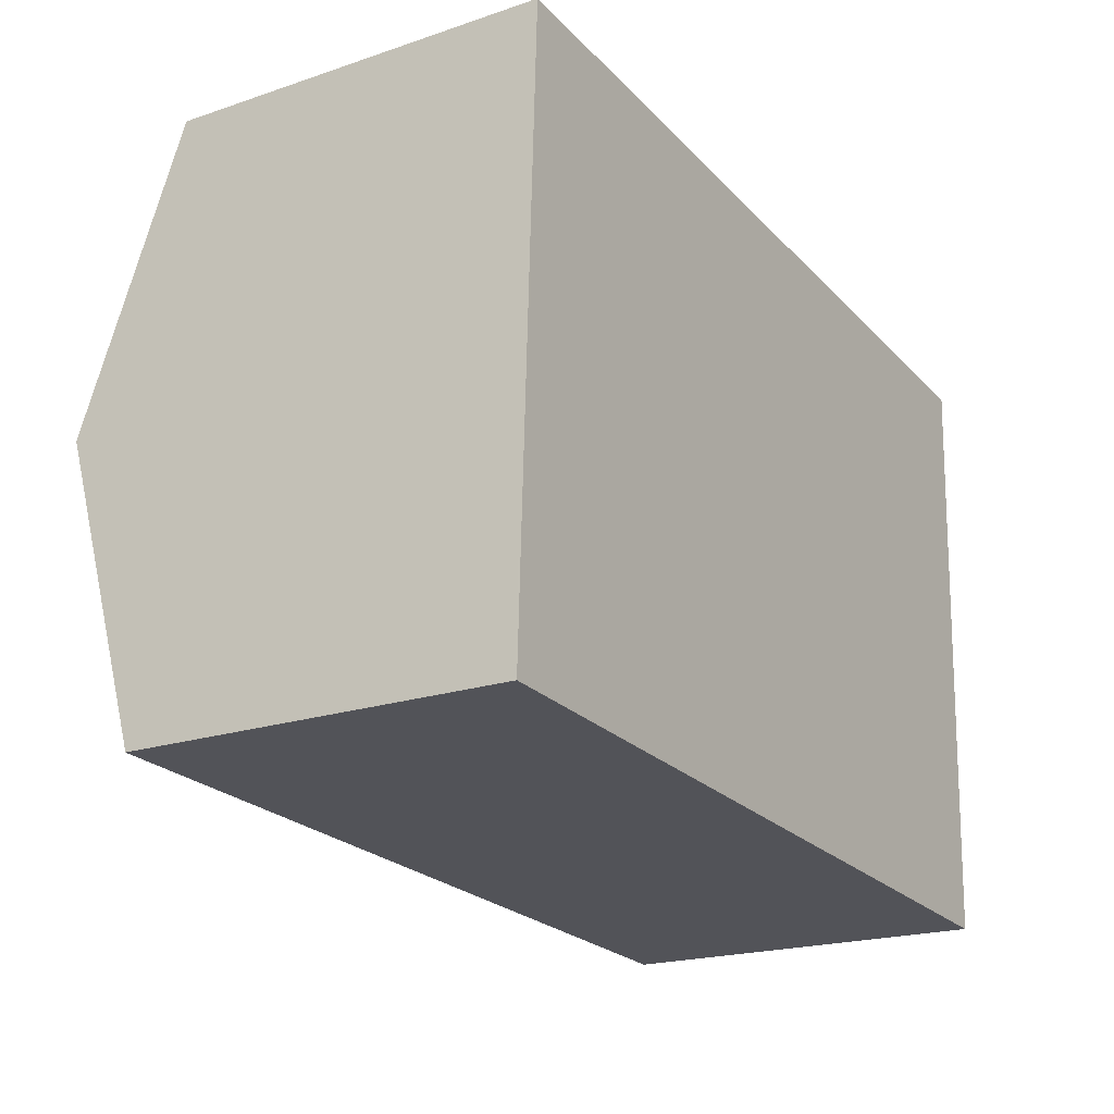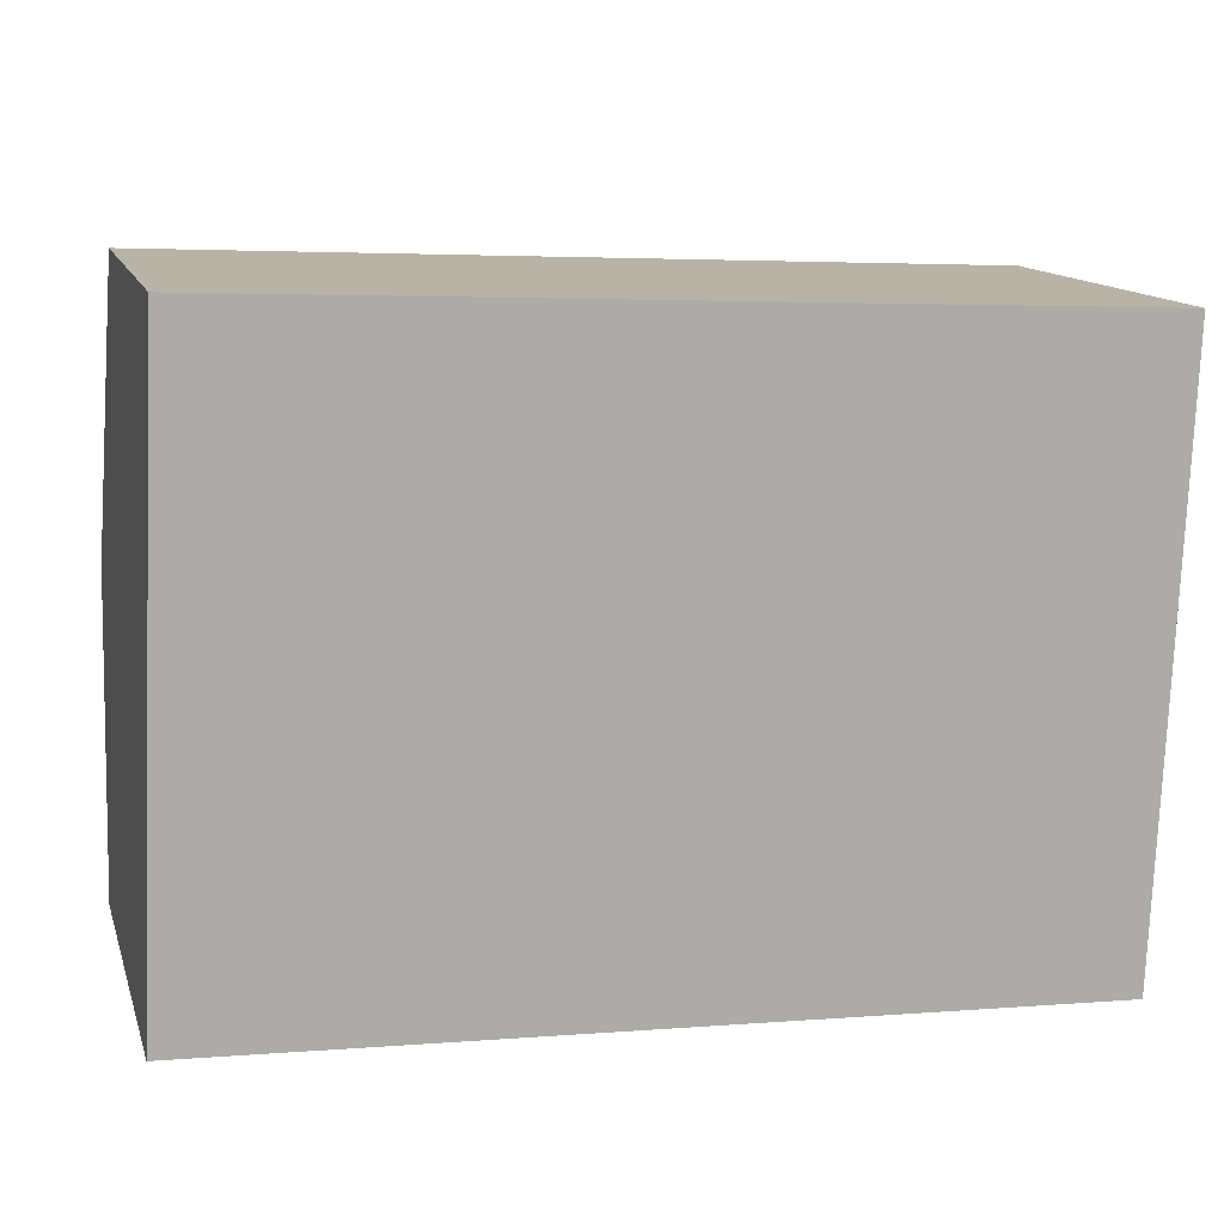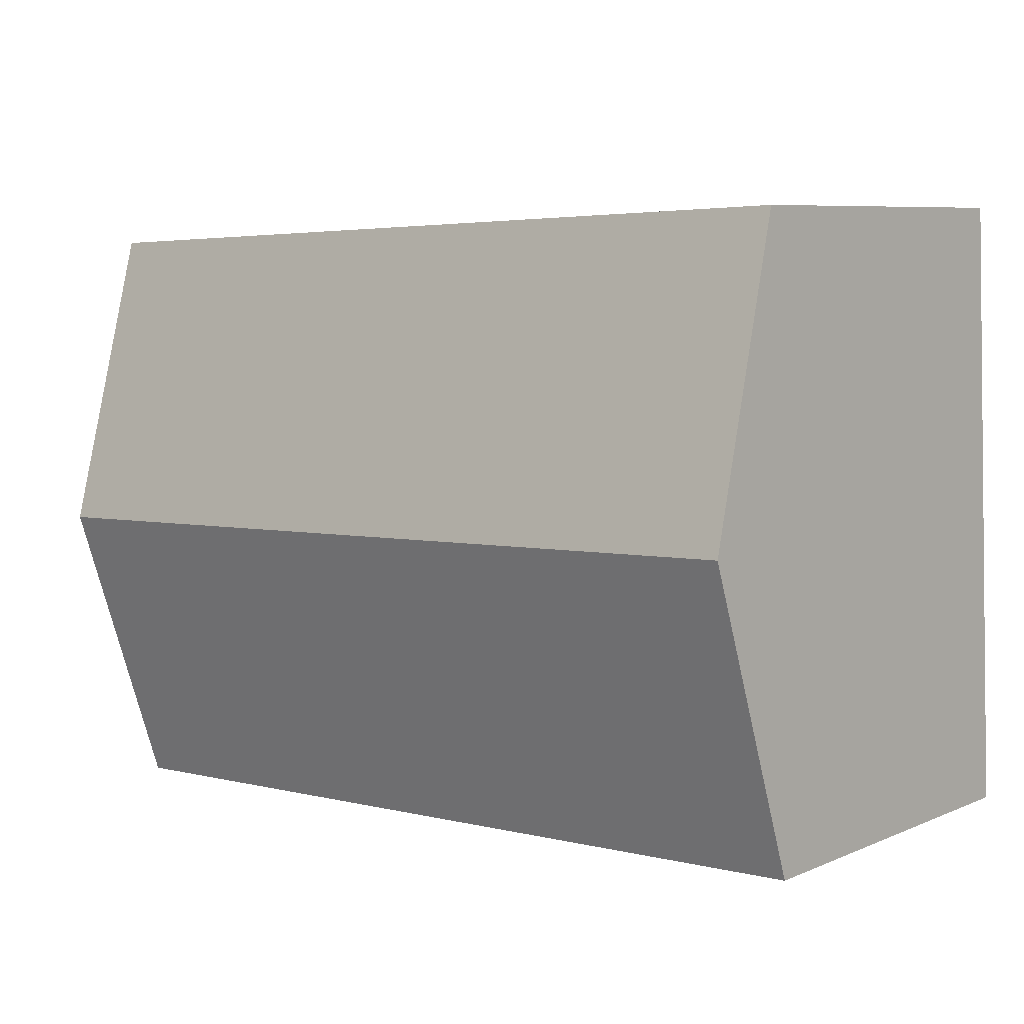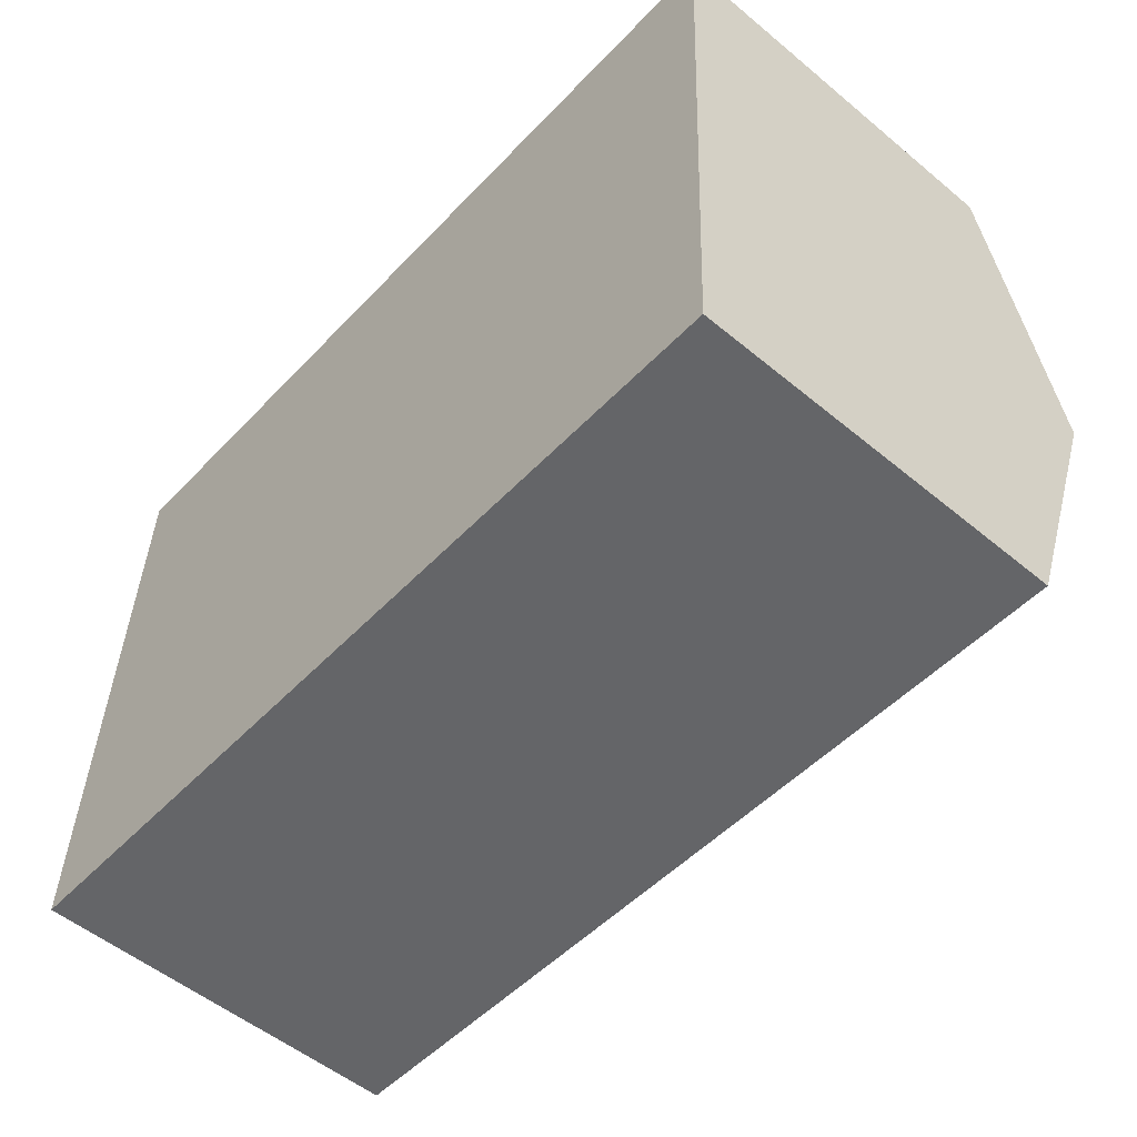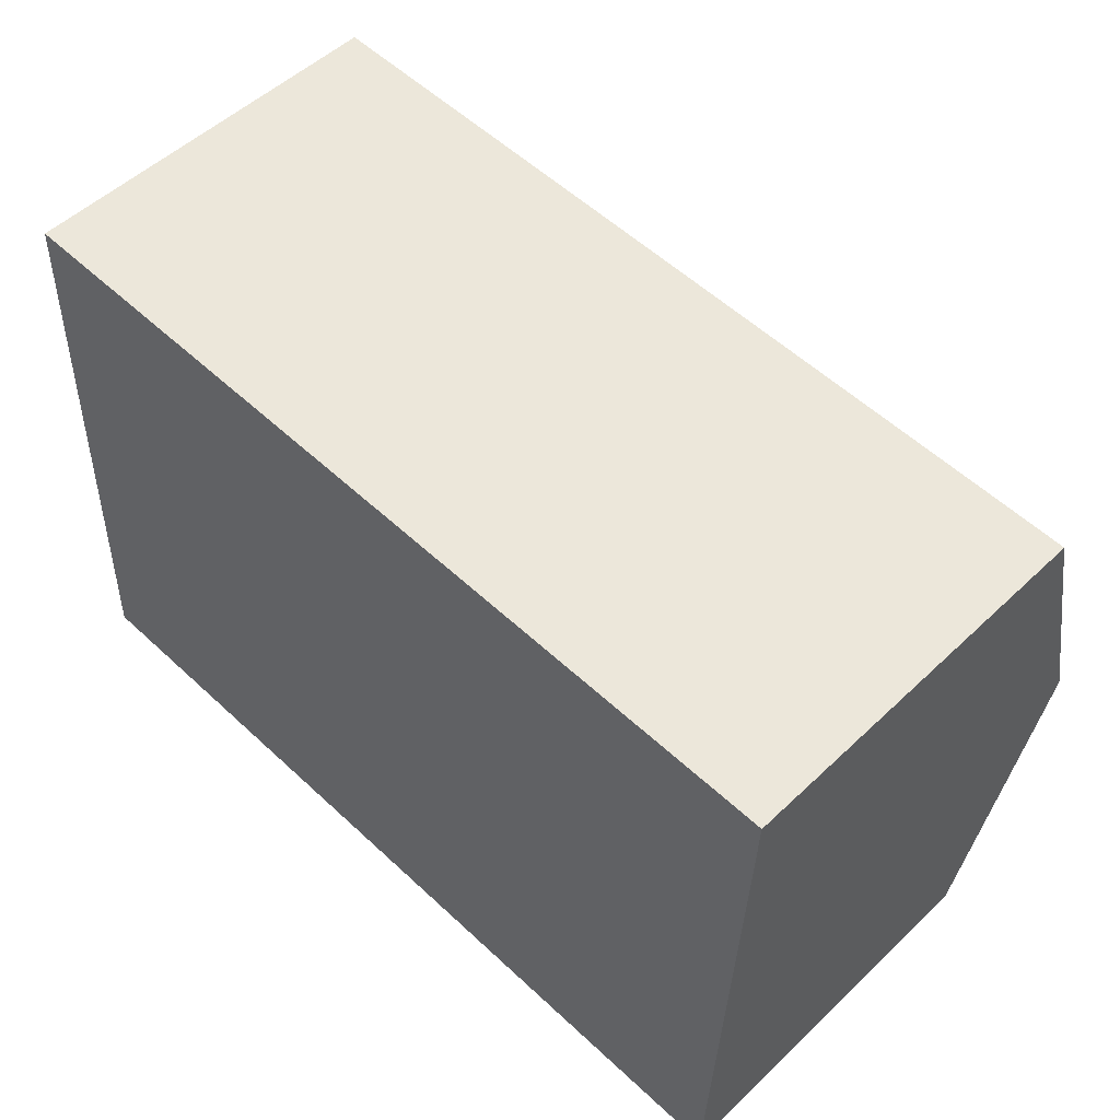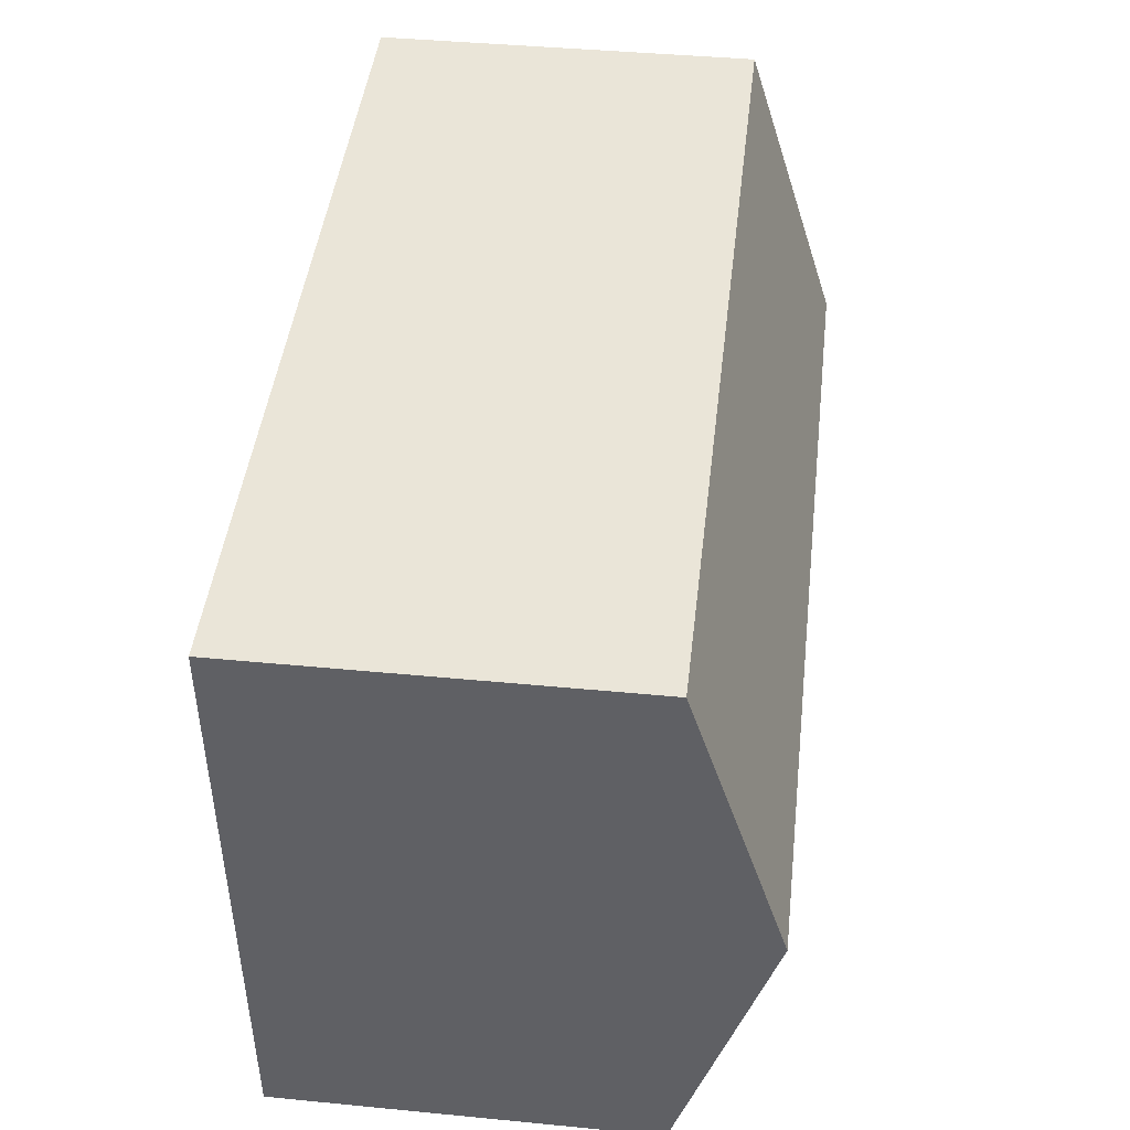
<metadata>
{"format":"obj","ext":"obj","renderer":"f3d","projection":"perspective","resolution":1024,"background":"white","views":[{"elev":-20.4,"azim":-58.6,"up":"+Z"},{"elev":13.1,"azim":-15.1,"up":"+Z"},{"elev":7.5,"azim":-139.7,"up":"+Z"},{"elev":-53.6,"azim":48.6,"up":"+Z"},{"elev":52.1,"azim":44.3,"up":"+Z"},{"elev":42.4,"azim":96.6,"up":"+Z"}]}
</metadata>
<code>
v  5.908 2.52 3.777
v  0.086 3.143 2.011
v  0.172 2.52 4.023
v  5.822 3.143 1.765
v  0 2.52 1.543e-16
v  5.736 2.52 -0.246
v  5.736 1.506e-17 -0.246
v  0 0 0
v  0.086 -1.231e-16 2.011
v  0.172 -2.463e-16 4.023
v  5.908 -2.313e-16 3.777
v  5.822 -1.081e-16 1.765
g defaultobject
f 1 2 3
f 2 1 4
f 5 4 6
f 4 5 2
f 7 5 6
f 5 7 8
f 8 2 5
f 2 8 3
f 3 8 9
f 3 9 10
f 10 1 3
f 1 10 11
f 4 7 6
f 7 4 1
f 7 1 12
f 12 1 11
f 9 11 10
f 11 9 8
f 11 8 7
f 11 7 12

</code>
